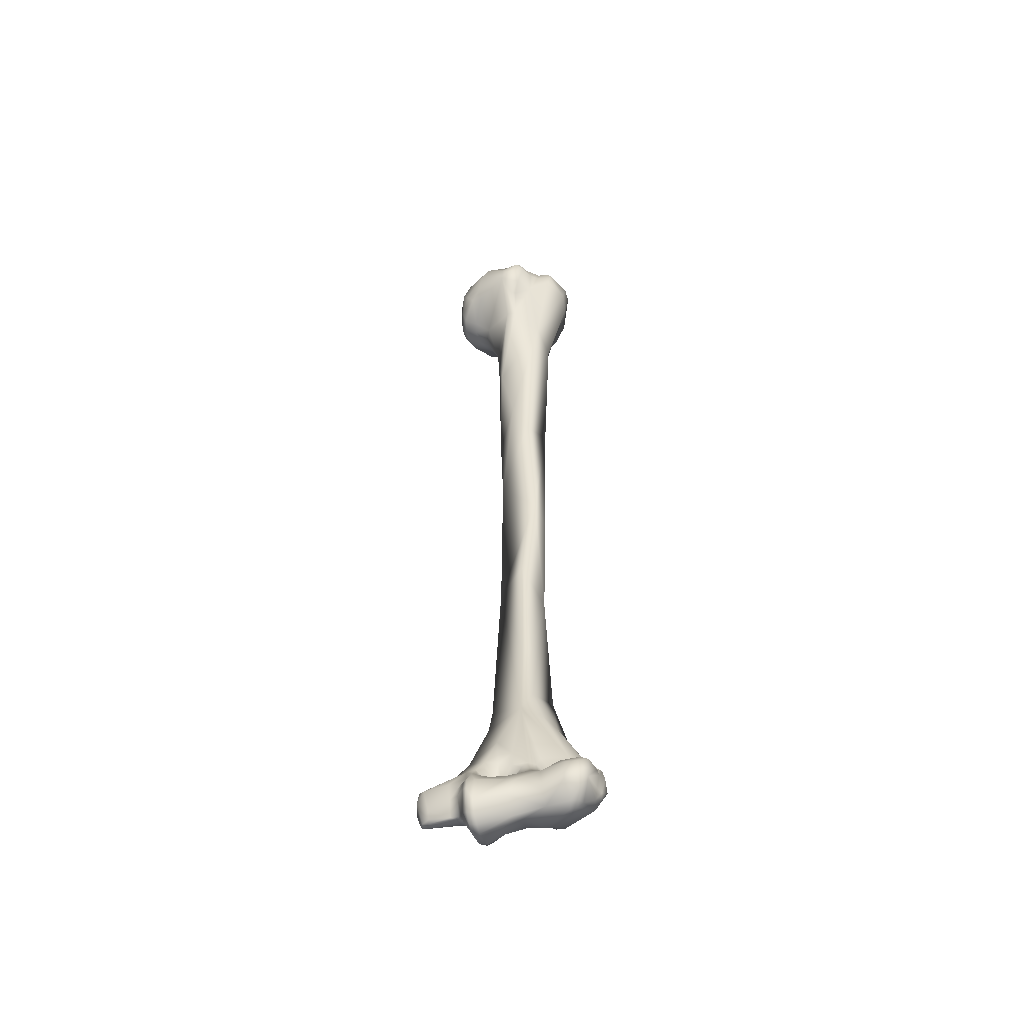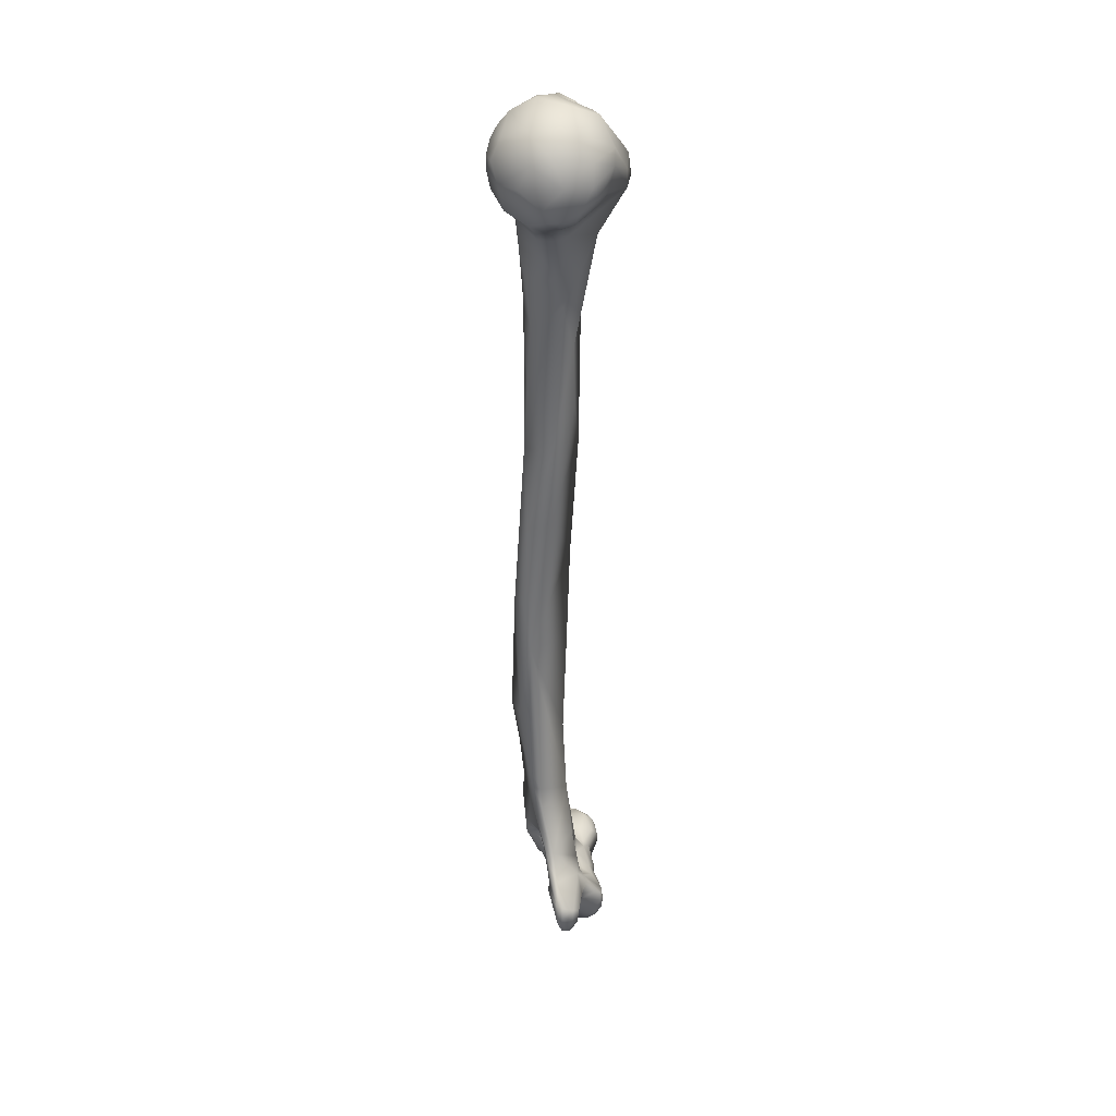
<metadata>
{"format":"obj","ext":"obj","renderer":"f3d","projection":"perspective","resolution":1024,"background":"white","views":[{"elev":-52.0,"azim":88.4,"up":"+Y"},{"elev":35.1,"azim":-13.4,"up":"+Y"}]}
</metadata>
<code>
v 0.001799 -0.1851 -0.007099
v -0.00335 -0.2286 -0.009503
v 0.01003 -0.2374 -0.002364
v 0.009249 -0.2153 -0.002383
v -0.005689 -0.1796 -0.00582
v 0.006976 -0.1471 -0.007765
v 0.01171 -0.177 0.000578
v 0.01385 -0.1436 -0.003778
v -0.003812 -0.2279 0.007492
v -0.006928 -0.206 -0.004341
v 0.006233 -0.2489 -0.01003
v -0.000816 -0.2495 -0.0143
v -0.002494 -0.2452 0.003752
v 0.009732 -0.2471 -0.005444
v 0.0115 -0.2451 0.001727
v 0.01027 -0.2159 0.001104
v -0.005907 -0.2047 0.004532
v -0.003849 -0.1559 -0.005201
v -0.006372 -0.1561 0.000846
v 0.002982 -0.08729 -0.008853
v -0.002588 -0.175 0.007706
v 0.004617 -0.1239 0.007459
v 0.01587 -0.09901 -0.001285
v -0.002402 -0.2366 0.008759
v 0.000199 -0.2368 0.01027
v 0.009725 -0.2659 -0.01782
v 0.01155 -0.2661 -0.01302
v 0.002385 -0.2625 -0.02088
v -0.000267 -0.2633 -0.01913
v 0.000137 -0.2617 0.01396
v 0.000289 -0.261 0.01584
v -0.001001 -0.2662 -0.005904
v 0.001356 -0.2651 0.001824
v -0.000292 -0.2531 0.01287
v 0.0154 -0.2725 -0.000523
v 0.01372 -0.2669 0.004432
v 0.000593 -0.245 0.01153
v 0.003114 -0.2624 0.01733
v 0.01183 -0.2608 0.008921
v 0.01408 -0.2695 -0.004237
v 0.01498 -0.2728 -0.002815
v -0.004666 -0.1559 0.004892
v -0.002471 -0.09808 0.000433
v -0.002714 -0.1275 0.004166
v 0.009014 -0.03612 -0.01072
v 0.01771 -0.03193 -0.006055
v 0.003805 -0.03635 -0.009732
v -0.00142 -0.07285 -0.003001
v 0.01336 -0.08249 0.003956
v 0.004768 -0.09747 0.008318
v 0.01066 -0.2711 -0.02307
v 0.01248 -0.2718 -0.02165
v 0.01184 -0.2695 -0.01728
v 0.01217 -0.2735 -0.008143
v 0.01182 -0.2722 -0.01196
v 0.006713 -0.2712 -0.02398
v 0.001164 -0.2802 -0.0151
v 0.005133 -0.2783 -0.0225
v -0.000959 -0.2713 -0.008967
v -0.000785 -0.276 -0.01047
v 0.000851 -0.2741 0.01929
v 0.001634 -0.2691 0.01102
v 0.000669 -0.2659 0.0186
v 0.003122 -0.2697 -0.003084
v 0.006403 -0.2709 0.000663
v 0.016 -0.2754 -0.000722
v 0.01461 -0.2737 0.00164
v 0.01307 -0.2713 0.004357
v 0.01275 -0.2705 0.008464
v 0.01298 -0.2703 0.01248
v 0.01195 -0.2737 0.0181
v 0.003102 -0.2706 0.02373
v 0.01353 -0.2739 -0.004835
v 0.0162 -0.2759 -0.003073
v -0.001405 -0.07658 0.000925
v 0.01198 -0.007401 -0.01806
v 0.004079 -0.02098 -0.01296
v 0.01636 -0.002449 -0.01709
v 0.01179 -0.05939 0.008311
v 0.02008 -0.02298 0.003336
v 0.02225 -0.008154 -0.002855
v 0.02315 -0.002912 -0.01036
v 0.00063 -0.02132 -0.01126
v -0.001515 -0.0361 -0.003277
v -0.001672 -0.04412 -0.003079
v -0.001482 -0.05007 -0.003089
v 0.008024 -0.04518 0.009394
v -0.000373 -0.05432 0.002387
v 0.0153 -0.277 -0.0216
v 0.01295 -0.2763 -0.02353
v 0.01403 -0.274 -0.02026
v 0.01239 -0.2747 -0.01317
v 0.01691 -0.2784 -0.005072
v 0.01055 -0.28 -0.02428
v 0.003837 -0.2877 -0.0116
v 0.001474 -0.2811 -0.01063
v 0.005304 -0.2893 -0.01168
v 0.01066 -0.2869 -0.02027
v 0.002202 -0.2721 -0.006592
v 0.006933 -0.2741 -0.005641
v 0.003467 -0.277 -0.007734
v 0.001923 -0.2774 0.01459
v 0.002585 -0.2721 0.01273
v 0.001 -0.2761 0.03027
v 0.000155 -0.2769 0.02141
v 0.01038 -0.2751 0.002217
v 0.009034 -0.2768 0.007788
v 0.004868 -0.2748 0.01147
v 0.006124 -0.2709 -0.001862
v 0.00992 -0.274 -0.000839
v 0.009804 -0.2746 0.000659
v 0.01547 -0.2777 0.002781
v 0.01897 -0.2791 -0.000821
v 0.01196 -0.2757 0.00426
v 0.01037 -0.2766 0.007207
v 0.01043 -0.2756 0.0093
v 0.01325 -0.2738 0.01527
v 0.0119 -0.2757 0.01285
v 0.01469 -0.2769 0.01664
v 0.006945 -0.2779 0.03196
v 0.01226 -0.2792 0.0232
v 0.01526 -0.2795 0.0181
v 0.009334 -0.2795 0.03069
v 0.003215 -0.2765 0.03154
v 0.01219 0.008936 -0.01852
v 0.000109 -0.001284 -0.01841
v 0.008603 0.007031 -0.01984
v -0.000426 -0.01169 -0.01512
v 0.01386 0.01027 -0.01619
v 0.02241 0.001727 -0.01133
v 0.02121 0.004869 -0.01197
v 0.01933 -0.02332 0.006454
v 0.02753 -0.007962 0.008967
v 0.02458 -0.01435 0.005025
v 0.02424 -0.0145 0.003106
v 0.02276 0.002184 -0.00315
v 0.02843 -0.001803 0.000333
v 0.02753 -0.01009 0.002284
v 0.02186 0.001951 -0.006337
v -0.003112 -0.01571 -0.008883
v -0.00369 -0.02728 0.001426
v -0.002195 -0.03575 0.001523
v 0.001496 -0.03651 0.007199
v 0.006746 -0.03494 0.01017
v 0.01791 -0.2773 -0.0209
v 0.02564 -0.2871 -0.01739
v 0.01704 -0.2836 -0.02062
v 0.01585 -0.2848 -0.0221
v 0.01508 -0.275 -0.02043
v 0.01584 -0.2753 -0.01948
v 0.02286 -0.2773 -0.01611
v 0.01941 -0.2775 -0.00833
v 0.02043 -0.277 -0.01908
v 0.01687 -0.2758 -0.01963
v 0.01953 -0.2797 -0.004248
v 0.0136 -0.2857 -0.0221
v 0.004667 -0.2837 -0.004539
v 0.005983 -0.2904 -0.008811
v 0.009291 -0.2925 -0.008392
v 0.01613 -0.2877 -0.02004
v 0.0191 -0.2935 -0.01457
v 0.01965 -0.2921 -0.01627
v 0.01617 -0.294 -0.01314
v 0.006889 -0.2721 -0.004133
v 0.007296 -0.2753 -0.005035
v 0.007728 -0.2781 -0.002142
v 0.00484 -0.282 -0.004207
v 0.005385 -0.2773 0.01171
v 0.004146 -0.2834 0.006313
v 0.001143 -0.2797 0.03162
v 0.001033 -0.2837 0.0313
v 0.002691 -0.2856 0.01979
v 0.002266 -0.2843 0.01217
v 0.005731 -0.2818 -0.000291
v 0.007449 -0.2795 0.006298
v 0.008334 -0.2782 0.008386
v 0.007653 -0.2774 0.00913
v 0.01247 -0.2767 0.004538
v 0.01923 -0.2818 0.006549
v 0.01597 -0.2801 0.009489
v 0.0216 -0.2817 -0.003736
v 0.0218 -0.2854 0.003615
v 0.01089 -0.2767 0.009802
v 0.01474 -0.2776 0.01478
v 0.01917 -0.2822 0.01134
v 0.02174 -0.2857 0.01552
v 0.02102 -0.2853 0.01796
v 0.02046 -0.2851 0.01845
v 0.01822 -0.2837 0.01883
v 0.002652 -0.2796 0.03274
v 0.00652 -0.2818 0.03271
v 0.009095 -0.2869 0.02915
v 0.01302 -0.2816 0.02065
v 0.01136 -0.2846 0.02282
v 0.006919 0.008771 -0.01847
v 0.01 0.0109 -0.01746
v 0.003163 0.00488 -0.01923
v -0.000713 0.003938 -0.01751
v -0.004893 0.002727 -0.01305
v -0.006596 -0.008877 -0.01052
v 0.01164 0.01247 -0.01603
v 0.01677 0.01148 -0.0117
v 0.01243 0.0135 -0.01386
v 0.02063 0.007578 -0.01025
v 0.008899 -0.01928 0.01391
v 0.0164 -0.0076 0.01759
v 0.01898 -0.00473 0.0187
v 0.02151 0.002714 0.01716
v 0.02931 -0.005276 0.006149
v 0.02737 -0.00208 0.008812
v 0.01912 0.00893 -0.006955
v 0.02421 0.005065 -0.000191
v 0.02767 0.000498 0.000148
v 0.02929 6.2e-05 0.003121
v -0.006442 -0.01349 0.004023
v -0.004813 -0.01787 0.00385
v -0.00555 -0.01519 0.008004
v -0.000428 -0.02034 0.01245
v 0.001399 -0.02813 0.009555
v 0.005578 -0.02015 0.01441
v 0.002461 -0.02024 0.01406
v 0.01592 -0.2755 -0.02006
v 0.02504 -0.2798 -0.01781
v 0.0263 -0.2845 -0.01747
v 0.02631 -0.2882 -0.01435
v 0.02438 -0.2908 -0.01466
v 0.0238 -0.2895 -0.01705
v 0.0256 -0.2795 -0.01525
v 0.02424 -0.2798 -0.009443
v 0.00528 -0.2849 -0.00115
v 0.009197 -0.293 -4.5e-05
v 0.007124 -0.2902 -0.006122
v 0.009455 -0.293 -0.00598
v 0.02153 -0.2926 -0.01486
v 0.02165 -0.2931 -0.01226
v 0.01911 -0.2942 -0.01235
v 0.005726 -0.2793 0.009082
v 0.004405 -0.2898 0.006056
v 0.002265 -0.2839 0.03228
v 0.002878 -0.2886 0.0306
v 0.004785 -0.2884 0.01883
v 0.003485 -0.2873 0.01744
v 0.002902 -0.2874 0.01169
v 0.02048 -0.2843 0.006613
v 0.02226 -0.2897 -0.00417
v 0.02645 -0.2825 -0.01056
v 0.02022 -0.2902 0.006195
v 0.02092 -0.2873 0.006589
v 0.02171 -0.2931 0.01604
v 0.02162 -0.289 0.01801
v 0.02045 -0.2886 0.01901
v 0.01299 -0.2843 0.02054
v 0.004339 -0.2839 0.03266
v 0.005999 -0.2893 0.03062
v 0.003815 -0.2875 0.03162
v 0.007864 -0.2892 0.02885
v 0.009457 -0.2896 0.02246
v 0.004255 0.007757 -0.01802
v 0.000509 0.01166 -0.009347
v -0.008955 0.01103 -0.000657
v -0.005172 0.01431 -0.00182
v -0.01169 0.007329 0.001
v -0.0129 0.001291 0.000873
v -0.01111 -0.004742 0.000596
v 0.01612 0.01244 -0.0093
v 0.008909 0.01505 -0.006788
v 0.004107 0.01477 -0.007825
v 0.0148 0.01295 -0.007967
v 0.004367 -0.01378 0.01917
v 0.007792 -0.01281 0.01919
v 0.01593 -0.007349 0.02092
v 0.01521 -0.004064 0.02319
v 0.0221 0.006928 0.01449
v 0.01314 -9.9e-05 0.02471
v 0.01408 0.006456 0.02213
v 0.01942 0.01415 0.006817
v 0.01931 0.01291 0.000164
v 0.01794 0.0113 -0.006168
v 0.02833 0.001746 0.00191
v -0.01266 -0.005954 0.005477
v -0.004235 -0.0126 0.01963
v -0.001592 -0.01735 0.0144
v -0.01027 -0.01005 0.01226
v 0.00112 -0.0159 0.01778
v 0.02684 -0.2821 -0.01463
v 0.02706 -0.2856 -0.01475
v 0.02608 -0.2887 -0.01029
v 0.008311 -0.2947 0.006222
v 0.01458 -0.2941 0.000954
v 0.01879 -0.293 -0.005317
v 0.004037 -0.2939 0.009293
v 0.005039 -0.2897 0.02791
v 0.004859 -0.2893 0.03072
v 0.006993 -0.2896 0.0205
v 0.00433 -0.2882 0.01751
v 0.005216 -0.2907 0.01578
v 0.004424 -0.2952 0.01186
v 0.02697 -0.2858 -0.01054
v 0.01619 -0.2947 0.004533
v 0.01996 -0.2966 0.01555
v 0.02101 -0.2931 0.01807
v 0.01928 -0.2964 0.01762
v 0.01759 -0.295 0.01873
v 0.01178 -0.2908 0.01929
v 0.01021 -0.29 0.02003
v 0.006764 -0.2898 0.02843
v 0.009237 -0.29 0.02095
v -0.009856 0.01076 0.007936
v 0.003475 0.01721 -0.004241
v 0.002346 0.01827 -0.000188
v -0.002876 0.01317 0.01529
v -0.01335 0.00374 0.003451
v -0.01382 0.000323 0.00552
v 0.008347 0.0174 -0.003433
v -0.000163 -0.01282 0.02223
v 0.003912 -0.0126 0.02329
v 0.008247 -0.01129 0.02367
v 0.009227 -0.007324 0.02502
v 0.0107 0.01375 0.01717
v 0.004305 0.000591 0.02576
v 0.008804 0.008128 0.0226
v 0.01012 0.0181 0.008024
v -0.01213 -0.001545 0.01338
v -0.001179 -0.01008 0.02354
v -0.007661 -0.000633 0.0199
v -0.001926 -0.005885 0.02429
v 0.007751 -0.298 0.01127
v 0.01371 -0.2959 0.00625
v 0.004848 -0.2961 0.01131
v 0.00793 -0.2902 0.01799
v 0.007983 -0.2982 0.01387
v 0.01371 -0.2994 0.01601
v 0.01049 -0.2915 0.0188
v 0.01711 -0.299 0.0146
v 0.01397 -0.2996 0.01378
v 0.01679 -0.2987 0.01687
v -0.01301 0.003894 0.008103
v -0.004185 0.006219 0.0203
v 0.001831 0.008463 0.02209
v 0.0028 -0.009569 0.02492
f 3 2 1
f 4 3 1
f 6 1 5
f 5 1 2
f 4 1 7
f 7 1 8
f 6 8 1
f 10 2 9
f 2 3 11
f 11 12 2
f 2 13 9
f 13 2 12
f 2 10 5
f 3 15 14
f 3 14 11
f 3 4 15
f 4 7 16
f 15 4 16
f 5 10 17
f 5 19 18
f 6 5 18
f 5 17 19
f 20 6 18
f 8 6 20
f 7 21 16
f 8 21 7
f 21 8 22
f 23 22 8
f 23 8 20
f 17 9 21
f 13 24 9
f 17 10 9
f 25 9 24
f 21 9 25
f 27 26 11
f 27 11 14
f 28 12 11
f 28 11 26
f 12 29 13
f 28 29 12
f 31 13 30
f 13 29 32
f 33 13 32
f 13 33 30
f 24 13 34
f 13 31 34
f 27 14 15
f 25 15 21
f 36 35 15
f 21 15 16
f 38 15 37
f 15 38 39
f 37 15 25
f 15 39 36
f 41 40 15
f 41 15 35
f 15 40 27
f 42 19 17
f 21 42 17
f 18 19 20
f 43 20 19
f 19 42 44
f 43 19 44
f 46 20 45
f 20 47 45
f 48 47 20
f 20 43 48
f 20 46 23
f 42 21 44
f 44 21 22
f 50 22 49
f 22 23 49
f 44 22 50
f 49 23 46
f 25 24 37
f 24 34 37
f 26 51 28
f 51 26 52
f 53 52 26
f 26 27 53
f 54 27 40
f 27 54 55
f 27 55 53
f 29 28 56
f 28 51 56
f 58 57 29
f 29 56 58
f 29 59 32
f 60 29 57
f 29 60 59
f 30 62 61
f 30 33 62
f 30 63 31
f 61 63 30
f 31 63 38
f 31 38 34
f 33 32 64
f 59 64 32
f 64 65 33
f 62 33 65
f 38 37 34
f 67 66 35
f 35 36 68
f 35 68 67
f 66 41 35
f 36 39 69
f 69 68 36
f 38 70 39
f 70 38 71
f 38 72 71
f 38 63 72
f 39 70 69
f 40 41 73
f 54 40 73
f 74 41 66
f 73 41 74
f 50 75 43
f 75 48 43
f 43 44 50
f 77 76 45
f 47 77 45
f 46 45 76
f 76 78 46
f 46 79 49
f 46 80 79
f 81 80 46
f 46 82 81
f 46 78 82
f 83 77 47
f 84 83 47
f 84 47 85
f 47 86 85
f 86 47 48
f 48 75 86
f 50 49 79
f 88 50 87
f 88 75 50
f 50 79 87
f 90 51 89
f 90 56 51
f 51 52 89
f 89 52 91
f 52 53 91
f 92 91 53
f 55 92 53
f 54 73 93
f 54 92 55
f 92 54 93
f 58 56 94
f 90 94 56
f 57 58 95
f 60 57 96
f 96 57 95
f 58 98 97
f 94 98 58
f 58 97 95
f 99 59 60
f 64 59 99
f 100 99 60
f 101 100 60
f 96 101 60
f 61 103 102
f 61 62 103
f 61 104 63
f 104 61 105
f 102 105 61
f 106 62 65
f 62 106 107
f 62 107 108
f 108 103 62
f 63 104 72
f 99 109 64
f 109 65 64
f 65 109 110
f 65 110 111
f 65 111 106
f 66 67 112
f 66 112 113
f 74 66 113
f 68 114 67
f 112 67 114
f 68 69 115
f 115 114 68
f 69 70 116
f 115 69 116
f 117 70 71
f 118 70 117
f 70 118 116
f 117 71 119
f 72 120 71
f 122 71 121
f 71 122 119
f 71 123 121
f 123 71 120
f 120 72 124
f 104 124 72
f 93 73 74
f 93 74 113
f 86 75 88
f 76 125 78
f 127 76 126
f 125 76 127
f 128 126 76
f 76 77 128
f 77 83 128
f 129 78 125
f 82 78 130
f 131 130 78
f 129 131 78
f 87 79 132
f 132 79 80
f 80 133 132
f 80 135 134
f 134 133 80
f 80 81 135
f 137 81 136
f 138 135 81
f 138 81 137
f 81 139 136
f 82 139 81
f 139 82 130
f 140 128 83
f 83 84 140
f 141 140 84
f 141 84 85
f 142 141 85
f 85 86 142
f 86 88 142
f 88 87 143
f 132 144 87
f 144 143 87
f 142 88 143
f 146 89 145
f 146 147 89
f 89 147 148
f 148 90 89
f 89 91 149
f 89 149 145
f 90 148 94
f 92 150 91
f 149 91 150
f 152 151 92
f 152 92 93
f 153 92 151
f 92 153 154
f 150 92 154
f 155 152 93
f 93 113 155
f 156 98 94
f 148 156 94
f 95 97 157
f 157 96 95
f 157 101 96
f 157 97 158
f 159 158 97
f 159 97 98
f 98 156 160
f 162 161 98
f 161 163 98
f 163 159 98
f 162 98 160
f 109 99 164
f 99 100 164
f 110 100 165
f 164 100 110
f 101 165 100
f 101 166 165
f 166 101 167
f 101 157 167
f 103 108 102
f 102 108 168
f 168 169 102
f 102 169 105
f 104 171 170
f 104 105 171
f 104 170 124
f 172 171 105
f 173 105 169
f 172 105 173
f 106 166 174
f 166 106 111
f 176 106 175
f 106 176 107
f 175 106 174
f 168 107 177
f 107 168 108
f 177 107 176
f 109 164 110
f 166 110 165
f 166 111 110
f 178 112 114
f 180 179 112
f 112 178 115
f 180 112 115
f 113 112 179
f 182 181 113
f 113 181 155
f 179 182 113
f 178 114 115
f 115 116 183
f 115 183 180
f 116 118 183
f 117 119 184
f 117 184 118
f 184 183 118
f 119 186 185
f 119 187 186
f 187 119 188
f 189 119 122
f 119 189 188
f 185 184 119
f 190 120 124
f 123 120 191
f 120 190 191
f 192 121 123
f 194 193 121
f 121 192 194
f 122 121 193
f 122 193 189
f 123 191 192
f 124 170 190
f 195 125 127
f 196 129 125
f 125 195 196
f 197 127 126
f 197 126 198
f 199 198 126
f 126 200 199
f 128 200 126
f 197 195 127
f 200 128 140
f 129 196 201
f 203 202 129
f 129 202 204
f 204 131 129
f 129 201 203
f 131 204 130
f 139 130 204
f 132 205 144
f 205 132 133
f 207 206 133
f 133 206 205
f 133 134 138
f 208 207 133
f 209 133 138
f 133 210 208
f 210 133 209
f 138 134 135
f 139 211 136
f 211 212 136
f 136 212 213
f 137 136 213
f 209 138 137
f 137 214 209
f 213 214 137
f 204 211 139
f 140 215 200
f 215 140 216
f 141 216 140
f 216 141 217
f 218 217 141
f 218 141 219
f 219 141 142
f 143 219 142
f 143 144 219
f 220 144 205
f 221 144 220
f 219 144 221
f 145 149 222
f 153 145 154
f 223 145 153
f 224 145 223
f 224 146 145
f 222 154 145
f 226 146 225
f 146 227 160
f 146 160 147
f 146 226 227
f 224 225 146
f 147 160 148
f 148 160 156
f 222 149 150
f 150 154 222
f 228 223 151
f 153 151 223
f 151 229 228
f 229 151 152
f 152 155 229
f 155 181 229
f 230 167 157
f 157 231 230
f 231 157 232
f 232 157 158
f 158 159 232
f 232 159 233
f 159 163 233
f 160 227 162
f 234 161 162
f 235 161 234
f 235 236 161
f 161 236 163
f 227 234 162
f 163 236 233
f 174 166 167
f 174 167 230
f 169 168 237
f 168 177 237
f 174 169 175
f 169 237 175
f 169 174 238
f 173 169 238
f 170 239 190
f 170 171 239
f 240 171 172
f 171 240 239
f 240 172 241
f 173 242 172
f 172 242 241
f 173 243 242
f 238 243 173
f 174 230 238
f 175 237 176
f 237 177 176
f 179 180 185
f 185 244 179
f 179 244 182
f 180 183 184
f 180 184 185
f 245 181 182
f 245 246 181
f 181 246 229
f 247 245 182
f 182 248 247
f 182 244 248
f 185 186 244
f 249 244 186
f 187 250 186
f 250 249 186
f 187 188 250
f 251 188 189
f 250 188 251
f 252 189 193
f 189 252 251
f 253 191 190
f 239 253 190
f 191 255 254
f 255 191 253
f 192 191 254
f 192 254 256
f 257 194 192
f 192 256 257
f 193 194 252
f 252 194 257
f 258 195 197
f 258 259 195
f 259 196 195
f 196 259 201
f 197 198 258
f 258 198 259
f 260 198 199
f 198 260 261
f 261 259 198
f 199 263 262
f 263 199 264
f 199 262 260
f 199 200 264
f 200 215 264
f 259 203 201
f 203 265 202
f 265 204 202
f 203 267 266
f 259 267 203
f 265 203 268
f 266 268 203
f 204 265 211
f 205 269 220
f 270 269 205
f 206 270 205
f 270 206 271
f 271 206 207
f 207 272 271
f 272 207 208
f 210 273 208
f 274 272 208
f 275 274 208
f 275 208 273
f 209 214 210
f 214 276 210
f 276 273 210
f 211 278 277
f 265 278 211
f 212 211 277
f 212 276 279
f 276 212 277
f 212 279 213
f 213 279 214
f 276 214 279
f 280 264 215
f 215 217 280
f 216 217 215
f 282 281 217
f 283 280 217
f 281 283 217
f 282 217 218
f 282 218 221
f 221 218 219
f 269 221 220
f 221 269 284
f 282 221 284
f 285 223 228
f 285 224 223
f 225 224 286
f 286 224 285
f 225 287 226
f 286 287 225
f 226 235 234
f 235 226 287
f 226 234 227
f 228 246 285
f 246 228 229
f 230 231 238
f 231 288 238
f 233 231 232
f 233 289 231
f 289 288 231
f 289 233 290
f 290 233 236
f 235 287 290
f 290 236 235
f 243 238 291
f 288 291 238
f 255 239 240
f 239 255 253
f 241 292 240
f 255 240 293
f 292 293 240
f 292 241 294
f 295 241 242
f 241 295 294
f 296 295 242
f 242 243 296
f 291 297 243
f 296 243 297
f 244 249 248
f 290 245 247
f 246 245 298
f 298 245 287
f 287 245 290
f 298 285 246
f 290 247 299
f 300 247 249
f 247 300 299
f 249 247 248
f 249 250 301
f 249 302 300
f 249 301 302
f 250 251 301
f 301 251 303
f 251 304 303
f 251 252 304
f 252 305 304
f 252 257 305
f 293 254 255
f 306 254 293
f 256 254 306
f 257 256 306
f 257 306 307
f 305 257 307
f 261 267 259
f 308 260 262
f 308 261 260
f 267 261 309
f 261 310 309
f 311 310 261
f 311 261 308
f 312 308 262
f 262 263 312
f 312 263 313
f 263 264 280
f 280 313 263
f 278 265 268
f 314 266 267
f 277 266 314
f 268 266 277
f 309 314 267
f 268 277 278
f 269 315 284
f 316 315 269
f 270 316 269
f 270 271 317
f 316 270 317
f 318 271 272
f 318 317 271
f 274 318 272
f 273 319 275
f 276 319 273
f 318 274 320
f 320 274 275
f 319 321 275
f 321 320 275
f 319 276 322
f 322 276 277
f 314 322 277
f 313 280 323
f 283 323 280
f 281 284 315
f 281 315 324
f 281 325 283
f 325 281 326
f 282 284 281
f 326 281 324
f 323 283 325
f 285 298 286
f 287 286 298
f 327 291 288
f 328 288 289
f 328 327 288
f 299 328 289
f 299 289 290
f 291 327 329
f 291 329 297
f 306 293 292
f 292 294 306
f 307 294 305
f 307 306 294
f 295 330 294
f 305 294 330
f 295 296 330
f 296 297 331
f 296 331 332
f 333 296 332
f 333 330 296
f 297 329 331
f 300 334 299
f 299 335 328
f 334 335 299
f 336 300 302
f 300 336 334
f 303 302 301
f 303 336 302
f 336 303 332
f 332 303 304
f 333 304 305
f 333 332 304
f 333 305 330
f 323 308 337
f 308 312 337
f 308 323 338
f 308 338 311
f 314 309 310
f 311 322 310
f 322 314 310
f 311 338 339
f 339 319 311
f 311 319 322
f 313 337 312
f 323 337 313
f 316 324 315
f 340 316 317
f 324 316 340
f 340 317 318
f 320 340 318
f 339 321 319
f 320 326 340
f 321 339 320
f 325 320 338
f 320 325 326
f 320 339 338
f 325 338 323
f 324 340 326
f 331 329 327
f 328 335 327
f 327 335 331
f 332 331 335
f 335 336 332
f 334 336 335

</code>
